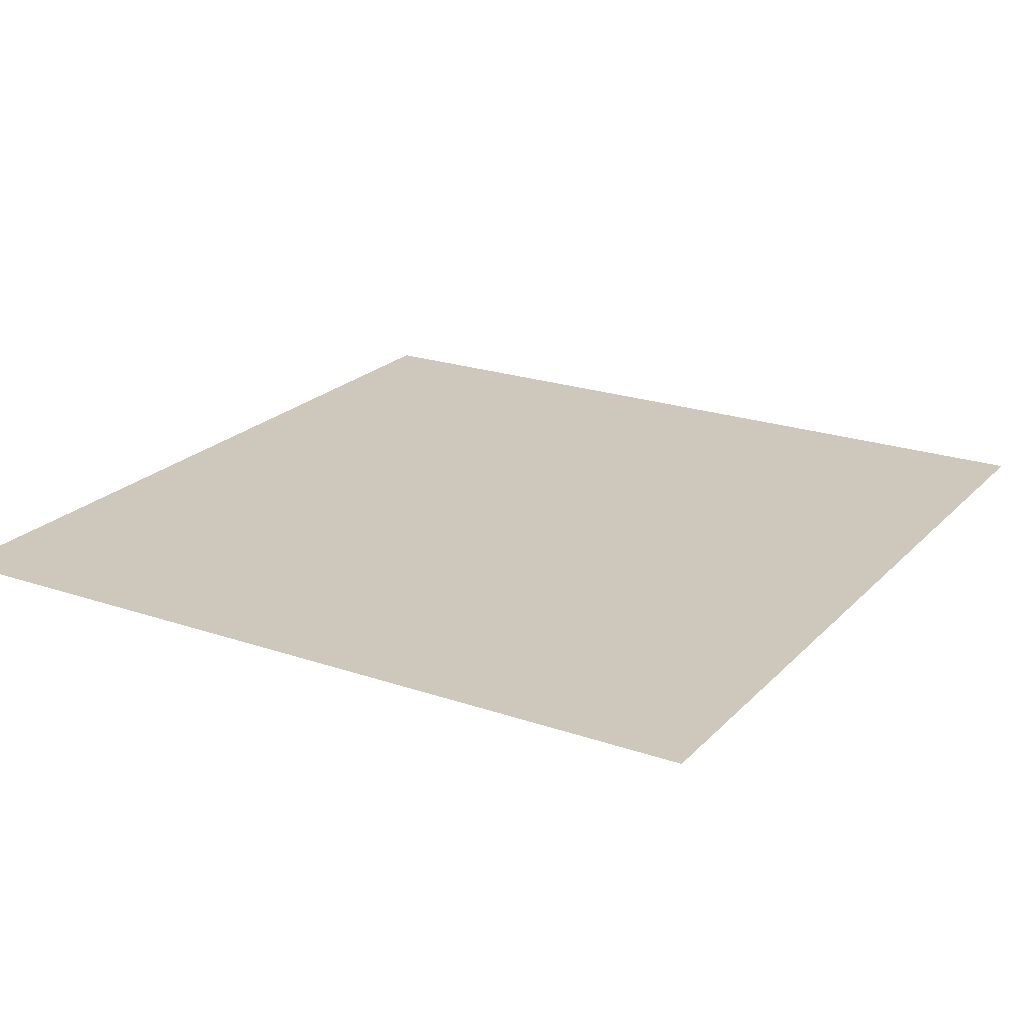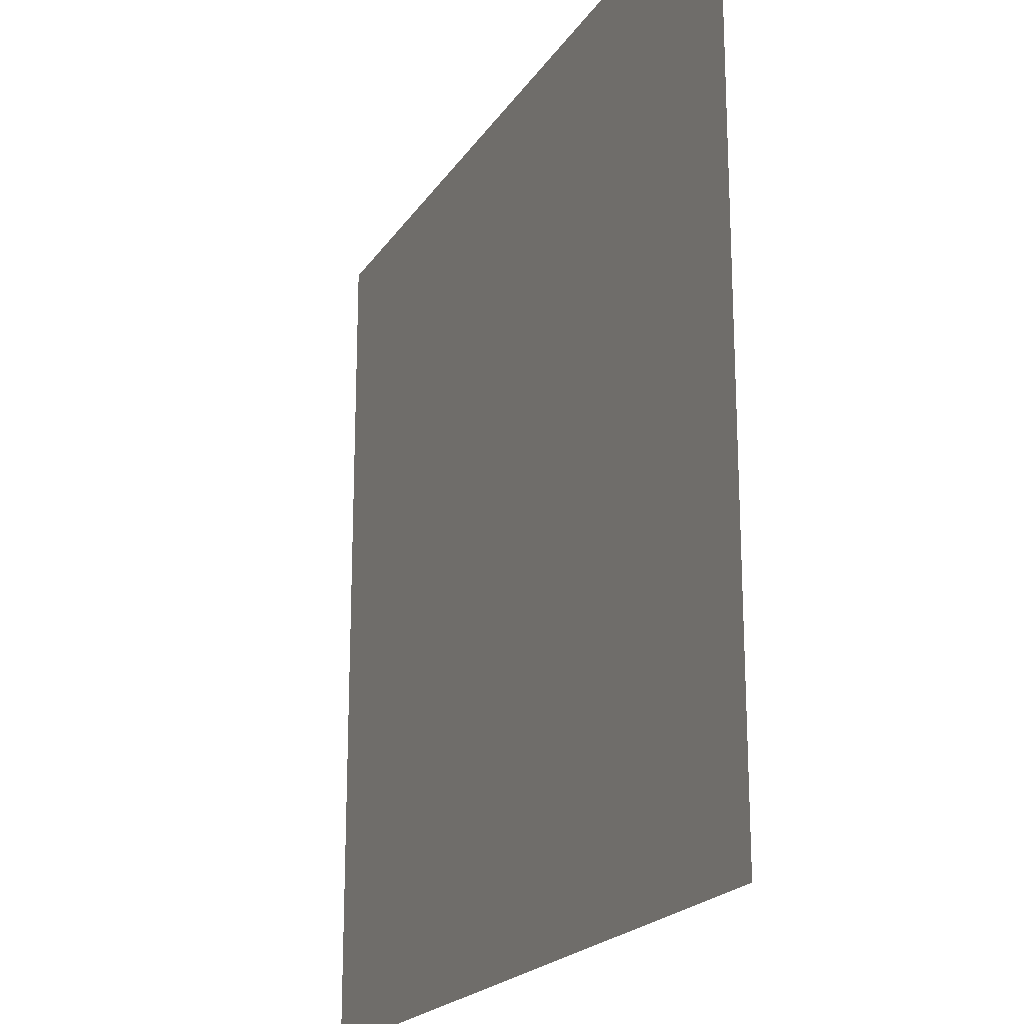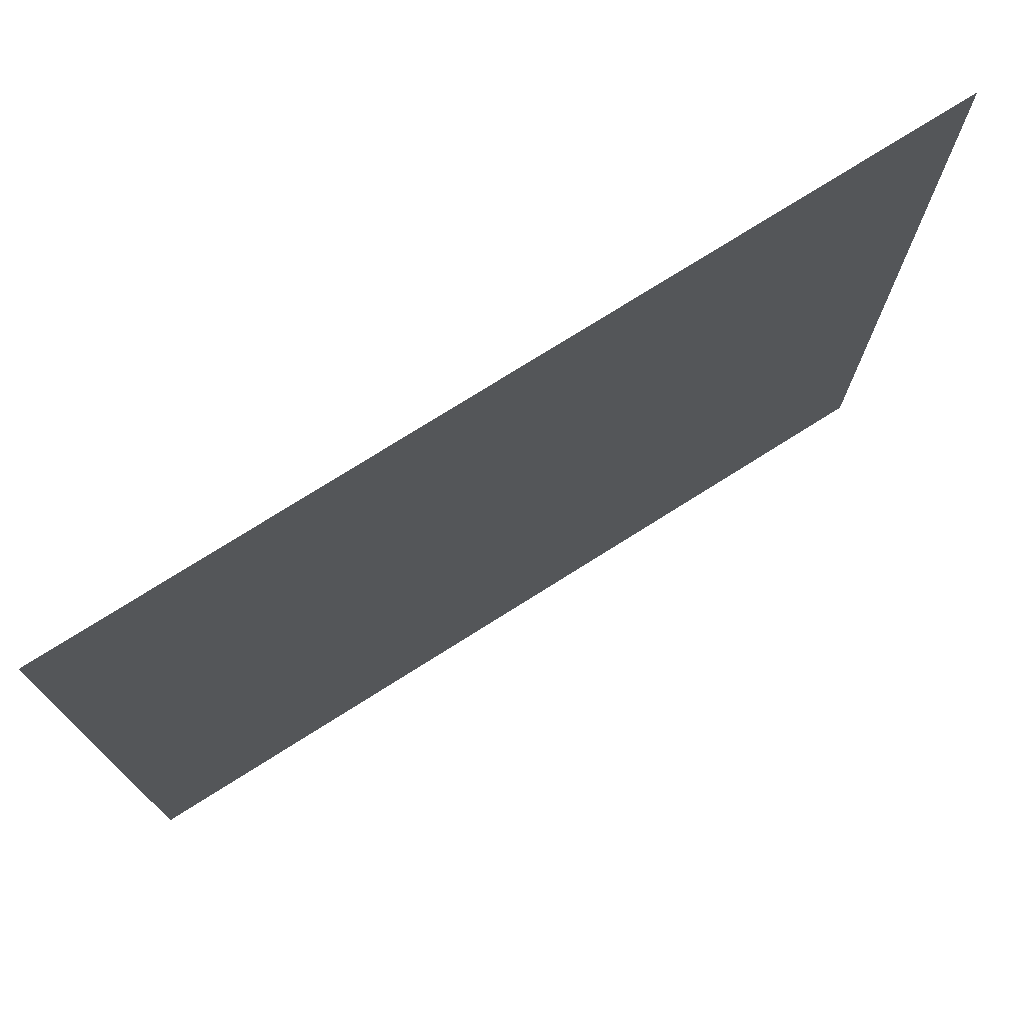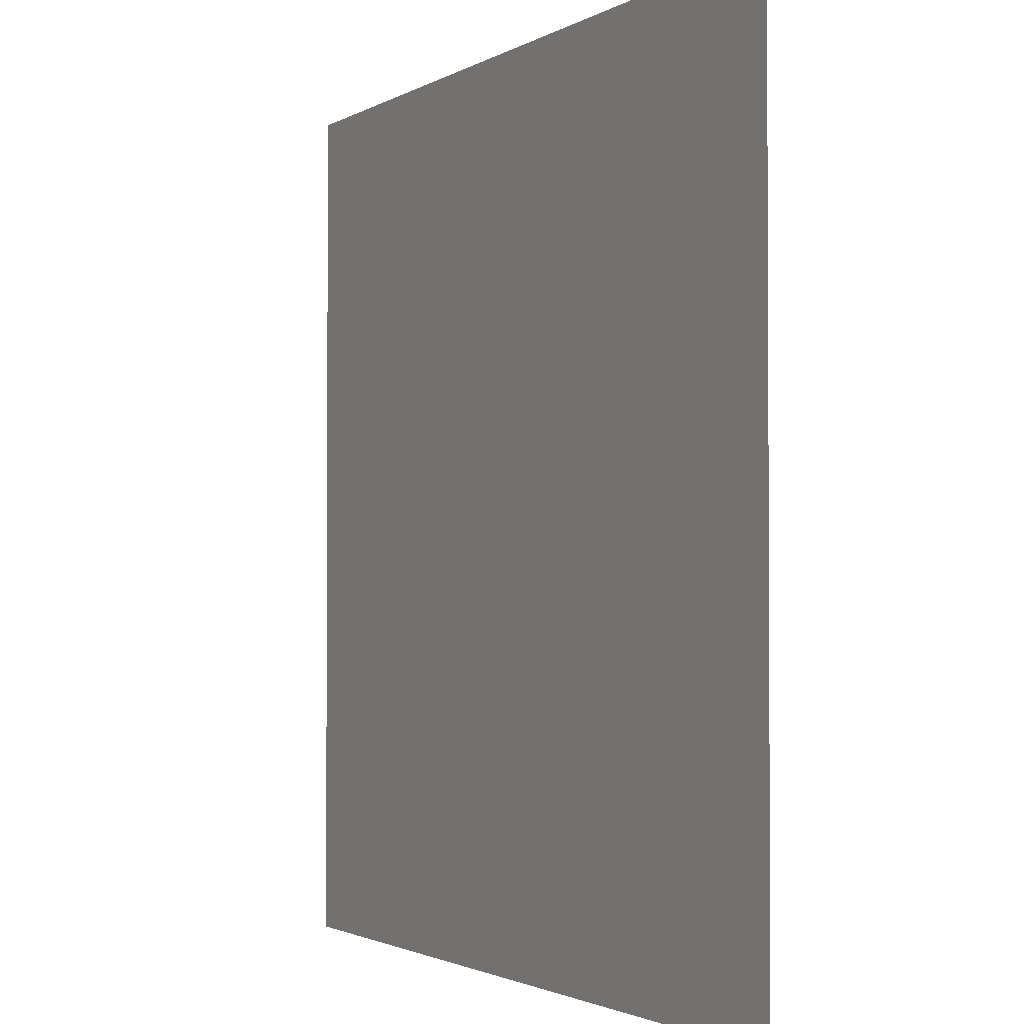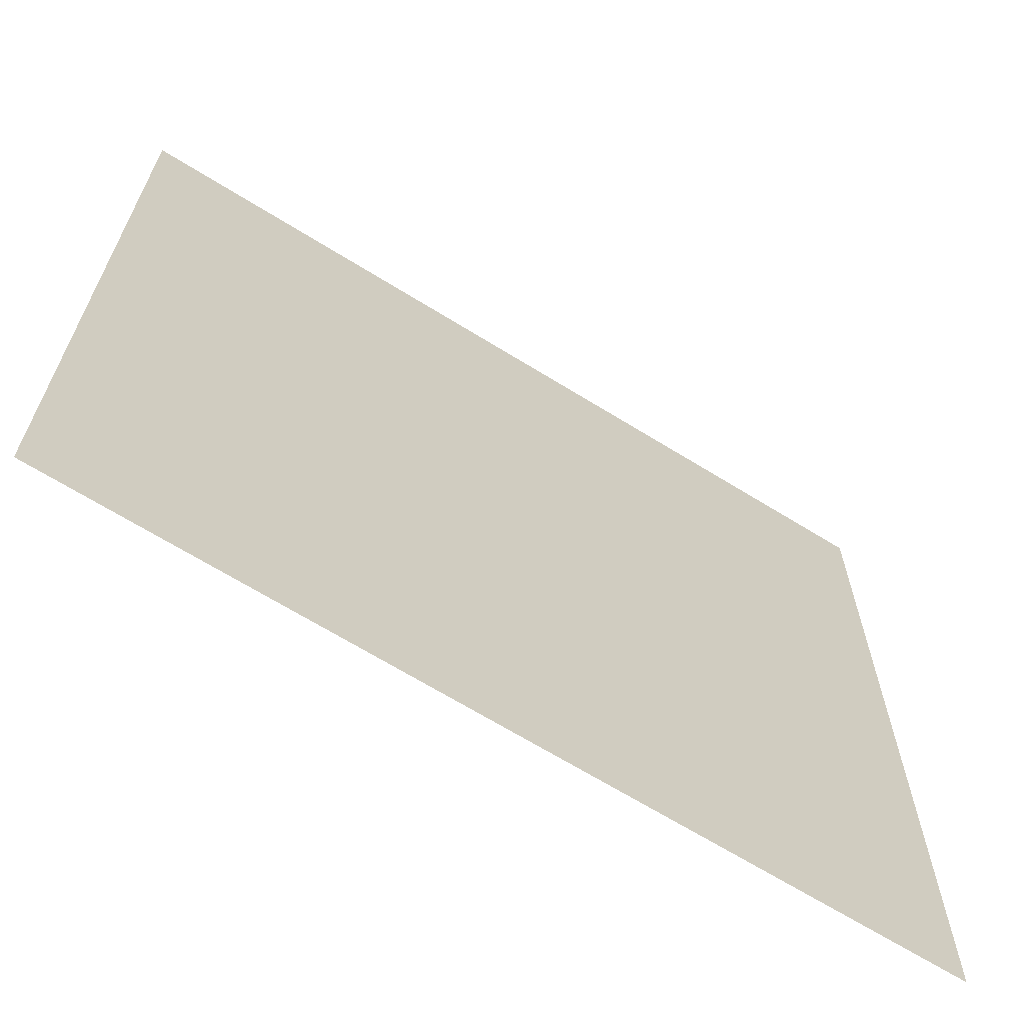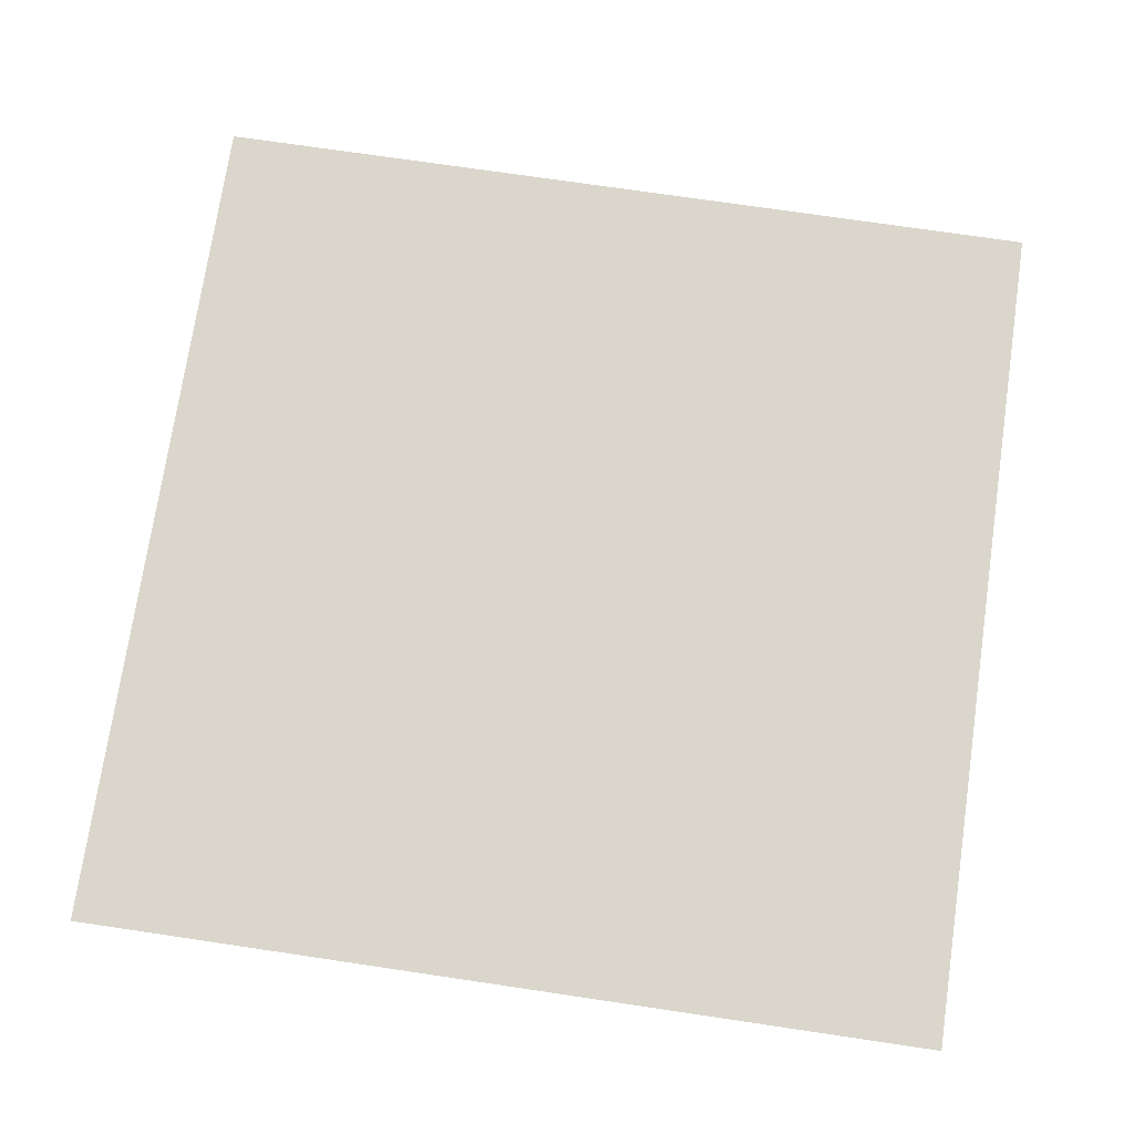
<metadata>
{"format":"obj","ext":"obj","renderer":"f3d","projection":"perspective","resolution":1024,"background":"white","views":[{"elev":21.9,"azim":120.9,"up":"+Z"},{"elev":-20.3,"azim":66.3,"up":"+Y"},{"elev":75.7,"azim":147.8,"up":"+Y"},{"elev":-1.9,"azim":62.5,"up":"+Y"},{"elev":-66.9,"azim":-31.9,"up":"+Y"},{"elev":73.7,"azim":-81.6,"up":"+Z"}]}
</metadata>
<code>
g m_mi_mudwalls_01a
v 100 100 -7.629e-06
v -3.815e-06 100 0
v -1.907e-06 0 -1.907e-06
v 100 0 -3.815e-06
g m_mi_mudwalls_01a_0
f 3 2 1
f 4 3 1

</code>
